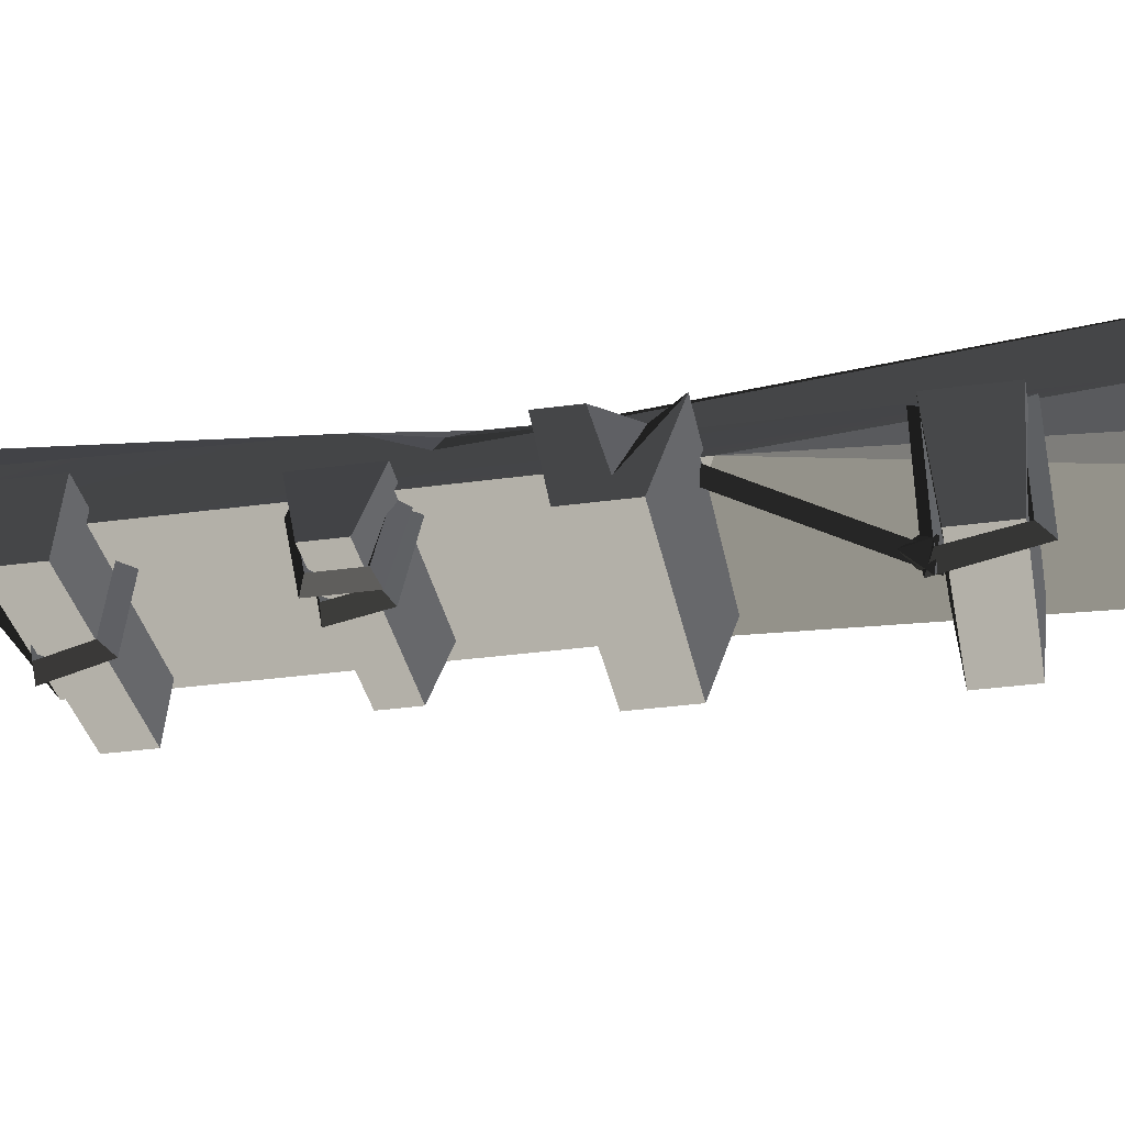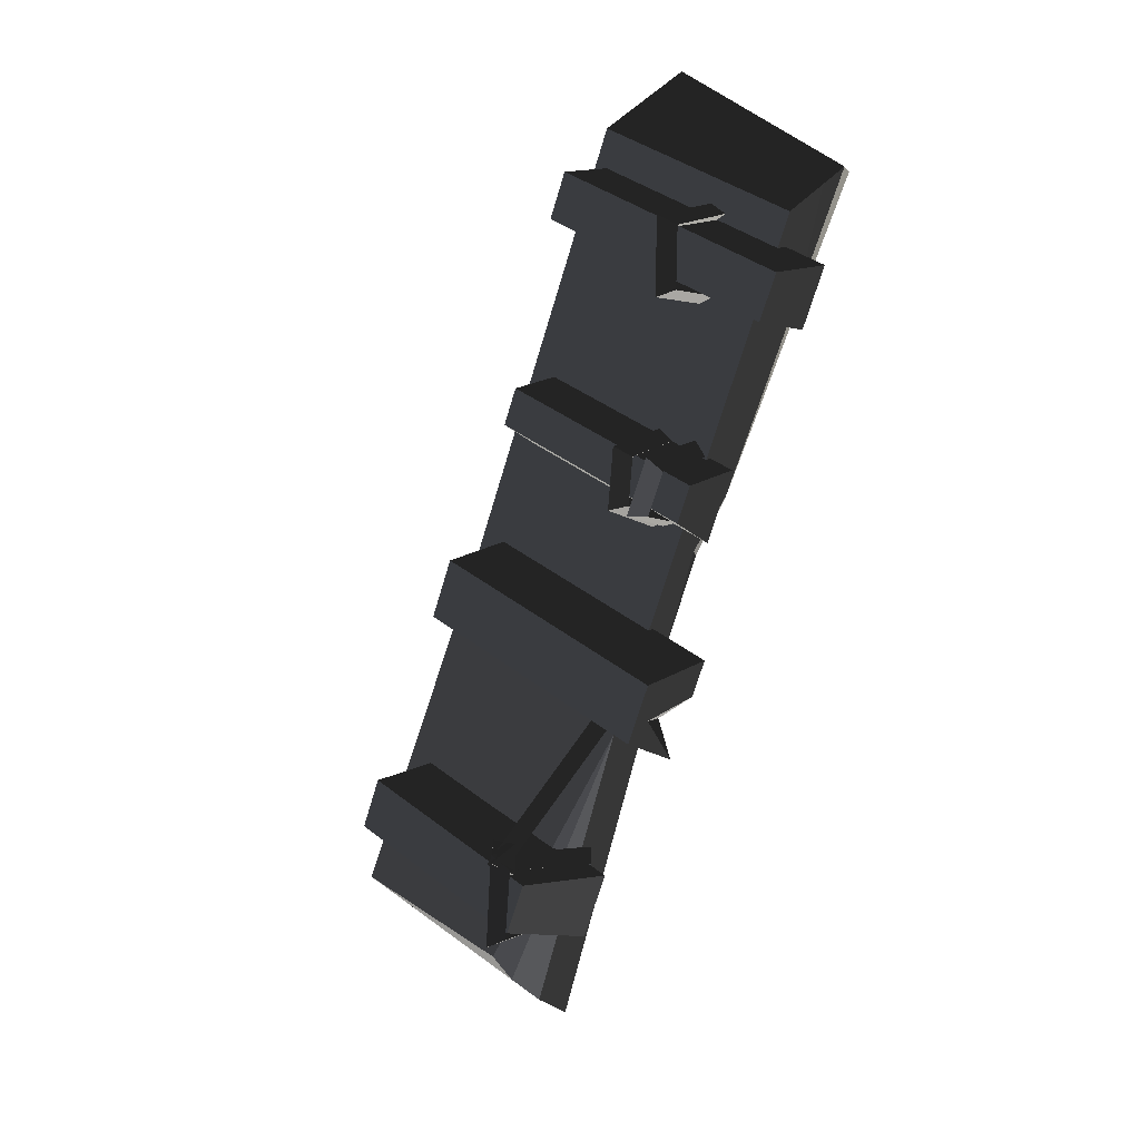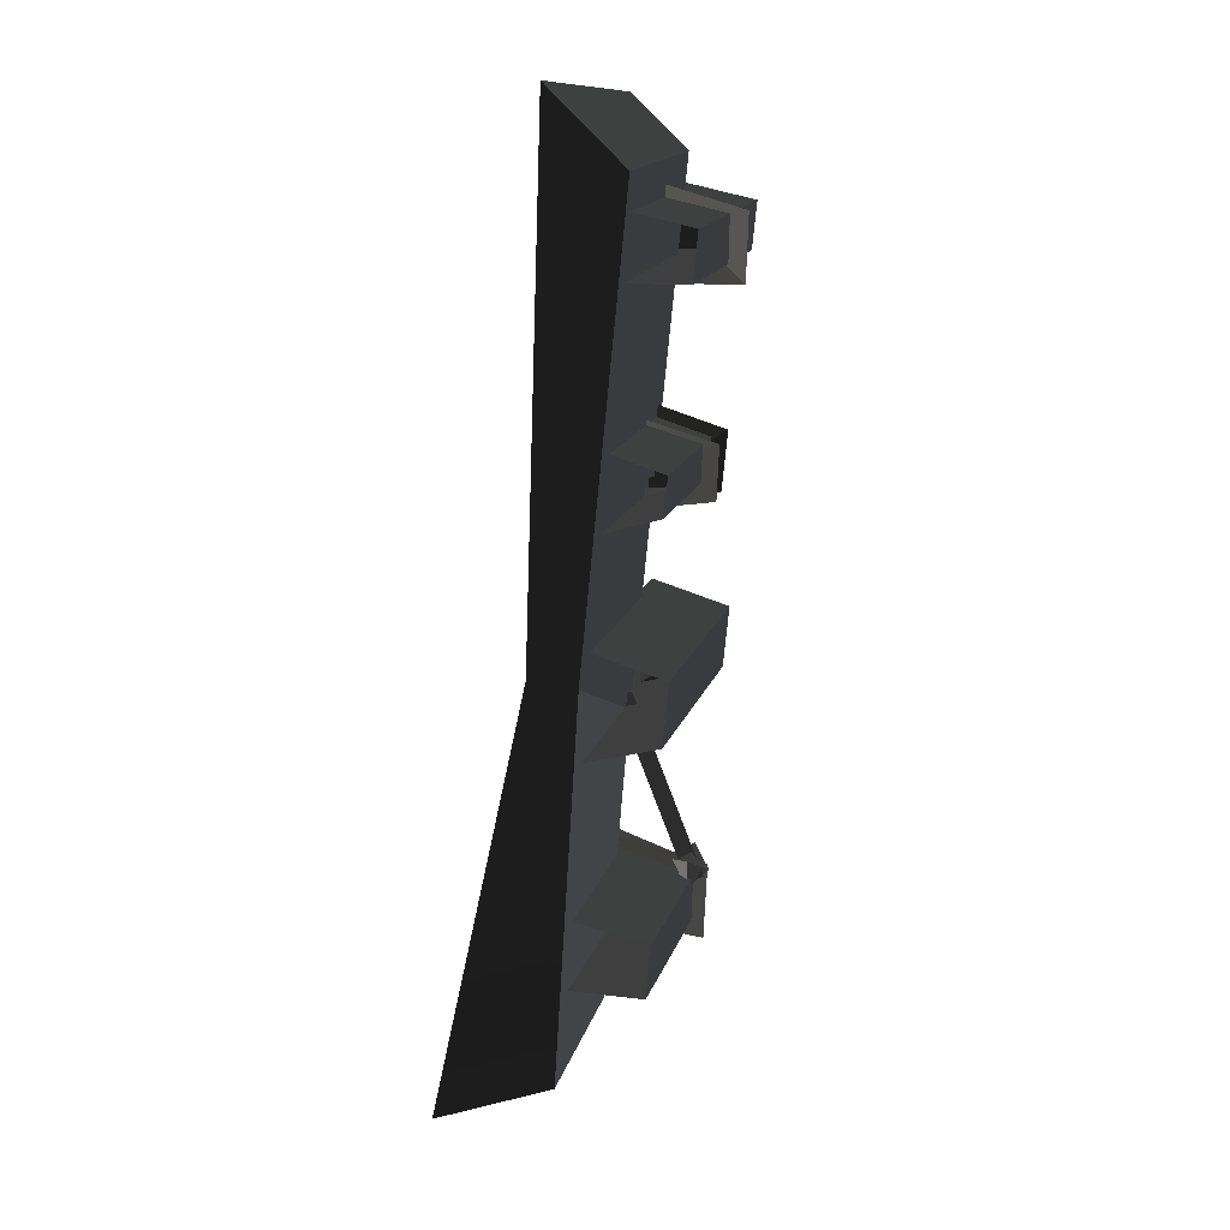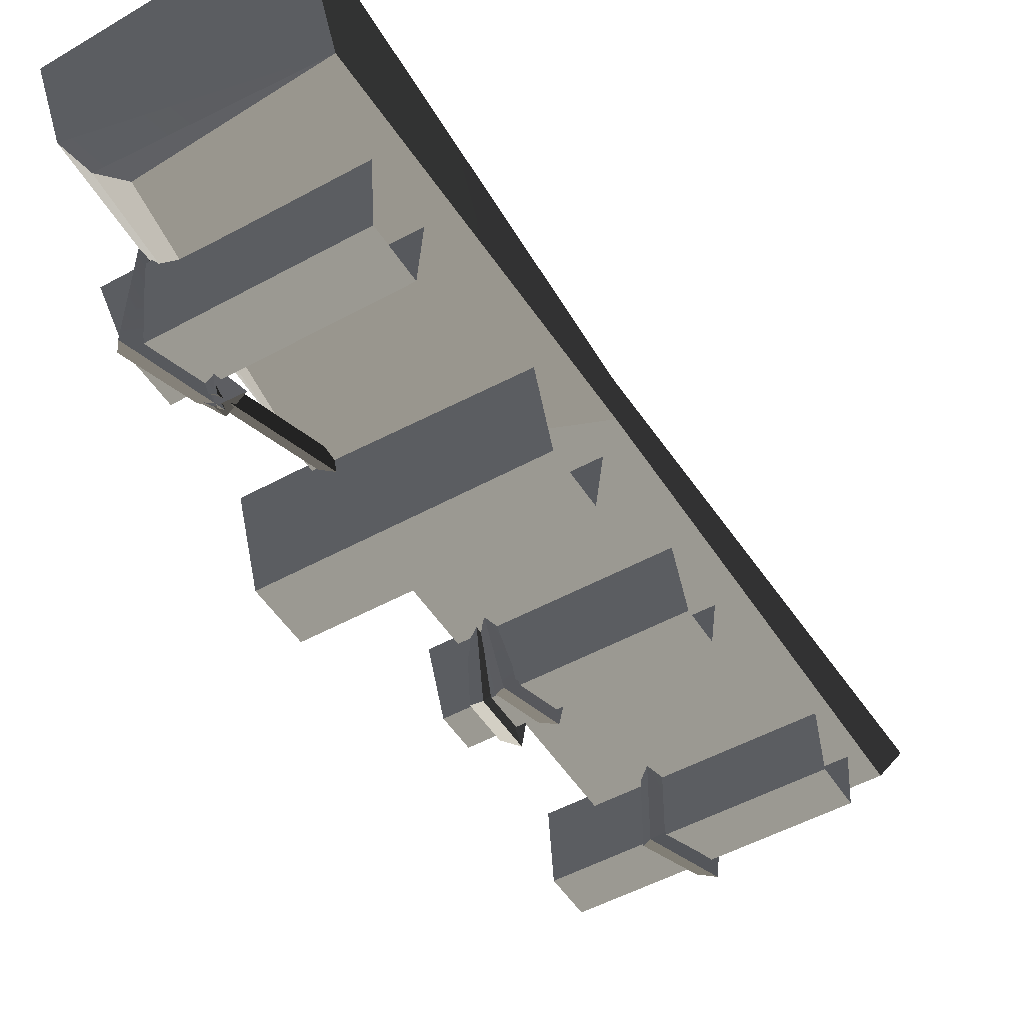
<metadata>
{"format":"obj","ext":"obj","renderer":"f3d","projection":"perspective","resolution":1024,"background":"white","views":[{"elev":-33.4,"azim":-57.5,"up":"+Z"},{"elev":6.5,"azim":-140.4,"up":"+Y"},{"elev":37.7,"azim":105.2,"up":"+Y"},{"elev":-50.0,"azim":53.1,"up":"+Z"}]}
</metadata>
<code>
v -1.509 1.978 0.1736
v -0.3927 2.184 -0.1175
v -0.5206 2.468 0.2881
v -1.417 1.774 -0.1175
v -0.3927 2.184 -0.1175
v 0.4233 0.1441 -0.1175
v 0.4233 0.1441 0.1175
v -0.5206 2.468 0.2881
v 1.121 -1.599 -0.1869
v 1.223 -1.855 0.3672
v 0.4233 0.1441 -0.1175
v -0.3927 2.184 -0.1175
v -0.7845 0.1919 -0.1175
v -1.417 1.774 -0.1175
v -0.4423 -0.6632 -0.1175
v -0.5206 2.468 0.2881
v 0.4233 0.1441 0.1175
v -1.46 1.962 0.2881
v -0.6778 0.1235 0.1454
v -0.5607 -0.2496 0.1175
v -0.6013 -0.2659 2.337e-05
v -0.6013 -0.2659 0.07097
v 0.1374 -2.112 0.009973
v 0.1953 -2.257 0.285
v 0.1374 -2.112 0.009973
v 0.1953 -2.257 0.285
v 1.223 -1.855 0.3672
v 1.121 -1.599 -0.1869
v 0.1374 -2.112 0.009973
v 0.1942 -1.986 -0.1344
v 0.4233 0.1441 -0.1175
v -0.4423 -0.6632 -0.1175
v 0.2763 -1.871 -0.1843
v 1.121 -1.599 -0.1869
v 0.2731 -2.162 0.3648
v 0.4233 0.1441 0.1175
v 1.223 -1.855 0.3672
v -0.5607 -0.2496 0.1175
v -0.6013 -0.2659 0.07097
v -0.6013 -0.2659 2.337e-05
v -0.7995 0.2275 0.02958
v -0.7999 0.2304 -0.0286
v -0.4423 -0.6632 -0.1175
v 0.1374 -2.112 0.009973
v -0.7845 0.1919 -0.1175
v -1.417 1.774 -0.1175
v -0.9036 0.4811 0.1362
v -1.509 1.978 0.1736
v 0.01699 0.8066 -0.3781
v -0.05265 0.9806 -0.3781
v -1.008 0.3966 -0.3781
v -1.077 0.5707 -0.3781
v -1.099 0.6248 -0.08772
v -0.05265 0.9806 -0.3781
v -0.07428 1.035 -0.08772
v -1.077 0.5707 -0.3781
v 0.06191 0.6944 -0.08772
v -1.008 0.3966 -0.3781
v -0.9627 0.2844 -0.08772
v 0.01699 0.8066 -0.3781
v -1.099 0.6248 -0.08772
v -0.9627 0.2844 -0.08772
v -1.008 0.3966 -0.3781
v -1.077 0.5707 -0.3781
v -0.9627 0.2844 -0.08772
v -1.099 0.6248 -0.08772
v -0.07428 1.035 -0.08772
v 0.06191 0.6944 -0.08772
v 0.3359 0.009541 -0.4795
v 0.2794 0.1506 -0.4795
v -0.8679 -0.4721 -0.4795
v -0.9243 -0.331 -0.4795
v -0.8114 -0.6132 -0.4795
v 0.3923 -0.1316 -0.4795
v 0.2516 0.2202 -0.08772
v -0.9521 -0.2614 -0.08772
v -0.9243 -0.331 -0.4795
v 0.2794 0.1506 -0.4795
v 0.4471 -0.2685 -0.08772
v -0.8114 -0.6132 -0.4795
v -0.7566 -0.7502 -0.08772
v 0.3923 -0.1316 -0.4795
v -0.9243 -0.331 -0.4795
v -0.9521 -0.2614 -0.08772
v -0.8813 -0.4383 -0.08772
v -0.8508 -0.5149 -0.3844
v -0.8114 -0.6132 -0.4795
v -0.7566 -0.7502 -0.08772
v -0.7566 -0.7502 -0.08772
v -0.6953 -0.5588 -0.1013
v 0.4471 -0.2685 -0.08772
v 0.3848 -0.1127 -0.08772
v 0.8298 -1.225 -0.5295
v 0.7305 -0.9768 -0.5295
v -0.1214 -1.606 -0.5295
v -0.2207 -1.357 -0.5295
v 0.7152 -0.9385 -0.08772
v -0.365 -1.371 -0.08772
v -0.2207 -1.357 -0.5295
v 0.7305 -0.9768 -0.5295
v 0.8451 -1.263 -0.08772
v -0.1214 -1.606 -0.5295
v -0.235 -1.695 -0.08772
v 0.8298 -1.225 -0.5295
v -0.365 -1.371 -0.08772
v -0.235 -1.695 -0.08772
v -0.2207 -1.357 -0.5295
v -0.1214 -1.606 -0.5295
v -0.235 -1.695 -0.08772
v -0.365 -1.371 -0.08772
v 0.7152 -0.9385 -0.08772
v 0.8451 -1.263 -0.08772
v -0.2948 1.761 -0.4091
v -0.3793 1.972 -0.4091
v -1.464 1.293 -0.4091
v -1.548 1.504 -0.4091
v -0.3935 2.008 -0.05679
v -1.562 1.54 -0.05679
v -1.548 1.504 -0.4091
v -0.3793 1.972 -0.4091
v -0.2806 1.725 -0.05679
v -1.464 1.293 -0.4091
v -1.45 1.258 -0.05679
v -0.2948 1.761 -0.4091
v -1.562 1.54 -0.05679
v -1.45 1.258 -0.05679
v -1.548 1.504 -0.4091
v -1.45 1.258 -0.05679
v -1.464 1.293 -0.4091
v -1.548 1.504 -0.4091
v -1.45 1.258 -0.05679
v -1.562 1.54 -0.05679
v -0.3935 2.008 -0.05679
v -0.2806 1.725 -0.05679
v -0.8679 -0.4721 -0.4795
v -0.8508 -0.5149 -0.3844
v -0.8114 -0.6132 -0.4795
v -0.9243 -0.331 -0.4795
v -0.9521 -0.2614 -0.08772
v 0.2516 0.2202 -0.08772
v 0.3224 0.04328 -0.08772
v -0.8813 -0.4383 -0.08772
v -0.7566 -0.7502 -0.08772
v -0.8508 -0.5149 -0.3844
v -0.6953 -0.5588 -0.1013
v 0.3224 0.04328 -0.08772
v -0.6953 -0.5588 -0.1013
v -0.8813 -0.4383 -0.08772
v 0.3848 -0.1127 -0.08772
v -0.6953 -0.5588 -0.1013
v -0.8508 -0.5149 -0.3844
v -0.8813 -0.4383 -0.08772
v -0.4423 -0.6632 -0.1175
v 0.1942 -1.986 -0.1344
v 0.2763 -1.871 -0.1843
v 0.1942 -1.986 -0.1344
v 1.121 -1.599 -0.1869
v 0.2763 -1.871 -0.1843
v -0.4423 -0.6632 -0.1175
v 0.1374 -2.112 0.009973
v 0.1942 -1.986 -0.1344
v -0.7655 0.1965 0.09065
v -0.9036 0.4811 0.1362
v -0.6778 0.1235 0.1454
v -1.509 1.978 0.1736
v -0.5206 2.468 0.2881
v -1.46 1.962 0.2881
v -0.02699 -1.307 -0.5096
v -0.4573 -0.5633 -0.09882
v -0.3806 -0.5502 -0.06068
v -0.1036 -1.32 -0.5477
v -0.3806 -0.5502 -0.06068
v -0.398 -0.513 -0.137
v -0.02699 -1.307 -0.5096
v -0.04429 -1.27 -0.5858
v -0.1036 -1.32 -0.5477
v -0.398 -0.513 -0.137
v -0.4573 -0.5633 -0.09882
v -0.04429 -1.27 -0.5858
v -0.3806 -0.5502 -0.06068
v -0.4573 -0.5633 -0.09882
v -0.398 -0.513 -0.137
v -0.04429 -1.27 -0.5858
v -0.1036 -1.32 -0.5477
v -0.02699 -1.307 -0.5096
v -0.9643 1.401 -0.4897
v -0.9697 1.683 -0.3995
v -0.9719 1.761 -0.4912
v -0.9692 1.486 -0.3982
v -1 1.838 -0.01757
v -0.9921 1.73 -0.1086
v -0.9697 1.683 -0.3995
v -0.9692 1.486 -0.3982
v -1.05 1.716 -0.4445
v -1.046 1.433 -0.4472
v -0.9643 1.401 -0.4897
v -0.9719 1.761 -0.4912
v -1.05 1.716 -0.4445
v -1.046 1.433 -0.4472
v -0.9921 1.73 -0.1086
v -0.9697 1.683 -0.3995
v -1.05 1.716 -0.4445
v -1.076 1.785 -0.05391
v -1 1.838 -0.01757
v -1.076 1.785 -0.05391
v -1.05 1.716 -0.4445
v -0.9719 1.761 -0.4912
v -0.9198 1.367 -0.01577
v -1 1.838 -0.01757
v -0.9921 1.73 -0.1086
v -0.9423 1.464 -0.1073
v -0.9692 1.486 -0.3982
v -0.9643 1.401 -0.4897
v -1.076 1.785 -0.05391
v -1.009 1.404 -0.05701
v -0.9423 1.464 -0.1073
v -0.9921 1.73 -0.1086
v -1 1.838 -0.01757
v -0.9198 1.367 -0.01577
v -1.076 1.785 -0.05391
v -1.009 1.404 -0.05701
v -1.009 1.404 -0.05701
v -1.046 1.433 -0.4472
v -0.9692 1.486 -0.3982
v -0.9423 1.464 -0.1073
v -0.9643 1.401 -0.4897
v -1.009 1.404 -0.05701
v -0.9198 1.367 -0.01577
v -1.046 1.433 -0.4472
v -0.8023 0.4792 -0.3598
v -0.8598 0.623 -0.3598
v -0.7789 0.4227 -0.4515
v -0.887 0.693 -0.4515
v -0.8641 0.4211 -0.4062
v -0.9472 0.629 -0.4062
v -0.8598 0.623 -0.3598
v -0.8023 0.4792 -0.3598
v -0.7789 0.4227 -0.4515
v -0.887 0.693 -0.4515
v -0.9472 0.629 -0.4062
v -0.8641 0.4211 -0.4062
v -0.8787 0.6703 -0.106
v -0.9196 0.7744 -0.0144
v -0.887 0.693 -0.4515
v -0.8598 0.623 -0.3598
v -0.9731 0.6935 -0.0596
v -0.8787 0.6703 -0.106
v -0.8598 0.623 -0.3598
v -0.9472 0.629 -0.4062
v -0.9731 0.6935 -0.0596
v -0.9472 0.629 -0.4062
v -0.887 0.693 -0.4515
v -0.9196 0.7744 -0.0144
v -0.7638 0.455 -0.106
v -0.7122 0.3278 -0.0144
v -0.9196 0.7744 -0.0144
v -0.8787 0.6703 -0.106
v -0.7638 0.455 -0.106
v -0.8787 0.6703 -0.106
v -0.8114 0.3611 -0.0596
v -0.9731 0.6935 -0.0596
v -0.9196 0.7744 -0.0144
v -0.7122 0.3278 -0.0144
v -0.8114 0.3611 -0.0596
v -0.9731 0.6935 -0.0596
v -0.8023 0.4792 -0.3598
v -0.7789 0.4227 -0.4515
v -0.7122 0.3278 -0.0144
v -0.7638 0.455 -0.106
v -0.8114 0.3611 -0.0596
v -0.8641 0.4211 -0.4062
v -0.8023 0.4792 -0.3598
v -0.7638 0.455 -0.106
v -0.7789 0.4227 -0.4515
v -0.8114 0.3611 -0.0596
v -0.7122 0.3278 -0.0144
v -0.8641 0.4211 -0.4062
v -0.6713 0.4424 -0.4535
v -0.6933 0.6594 -0.361
v -0.7 0.7349 -0.4535
v -0.678 0.5038 -0.361
v -0.6984 0.7105 -0.1048
v -0.7087 0.823 -0.01223
v -0.6824 0.4507 -0.1048
v -0.6682 0.3127 -0.01223
v -0.6933 0.6594 -0.361
v -0.678 0.5038 -0.361
v -0.7764 0.6898 -0.4079
v -0.7543 0.4648 -0.4079
v -0.6713 0.4424 -0.4535
v -0.7 0.7349 -0.4535
v -0.7764 0.6898 -0.4079
v -0.7543 0.4648 -0.4079
v -0.7833 0.7596 -0.05794
v -0.6984 0.7105 -0.1048
v -0.6933 0.6594 -0.361
v -0.7764 0.6898 -0.4079
v -0.7 0.7349 -0.4535
v -0.7087 0.823 -0.01223
v -0.7833 0.7596 -0.05794
v -0.7764 0.6898 -0.4079
v -0.7549 0.373 -0.05794
v -0.6824 0.4507 -0.1048
v -0.7833 0.7596 -0.05794
v -0.6984 0.7105 -0.1048
v -0.6682 0.3127 -0.01223
v -0.7833 0.7596 -0.05794
v -0.7087 0.823 -0.01223
v -0.7549 0.373 -0.05794
v -0.7543 0.4648 -0.4079
v -0.6824 0.4507 -0.1048
v -0.7549 0.373 -0.05794
v -0.678 0.5038 -0.361
v -0.6682 0.3127 -0.01223
v -0.6713 0.4424 -0.4535
v -0.7543 0.4648 -0.4079
v -0.7549 0.373 -0.05794
v -0.07854 -1.216 -0.5954
v -0.04472 -1.675 -0.5923
v -0.04739 -1.586 -0.5007
v -0.06621 -1.3 -0.5044
v -0.05568 -1.566 -0.09594
v -0.04198 -1.66 -0.008412
v -0.06621 -1.3 -0.5044
v -0.04739 -1.586 -0.5007
v -0.1506 -1.293 -0.5405
v -0.1253 -1.634 -0.5475
v -0.04472 -1.675 -0.5923
v -0.07854 -1.216 -0.5954
v -0.1506 -1.293 -0.5405
v -0.1253 -1.634 -0.5475
v -0.2165 -1.265 -0.0105
v -0.07854 -1.216 -0.5954
v -0.06621 -1.3 -0.5044
v -0.1596 -1.352 -0.1008
v -0.1506 -1.293 -0.5405
v -0.2641 -1.331 -0.06869
v -0.1596 -1.352 -0.1008
v -0.06621 -1.3 -0.5044
v -0.2165 -1.265 -0.0105
v -0.2641 -1.331 -0.06869
v -0.1506 -1.293 -0.5405
v -0.07854 -1.216 -0.5954
v -0.04198 -1.66 -0.008412
v -0.2165 -1.265 -0.0105
v -0.05568 -1.566 -0.09594
v -0.1596 -1.352 -0.1008
v -0.05568 -1.566 -0.09594
v -0.1596 -1.352 -0.1008
v -0.1278 -1.623 -0.07568
v -0.2641 -1.331 -0.06869
v -0.1278 -1.623 -0.07568
v -0.2641 -1.331 -0.06869
v -0.2165 -1.265 -0.0105
v -0.04198 -1.66 -0.008412
v -0.1278 -1.623 -0.07568
v -0.1253 -1.634 -0.5475
v -0.04739 -1.586 -0.5007
v -0.05568 -1.566 -0.09594
v -0.04472 -1.675 -0.5923
v -0.1278 -1.623 -0.07568
v -0.04198 -1.66 -0.008412
v -0.1253 -1.634 -0.5475
v -0.08488 -1.257 -0.6014
v -0.1601 -1.167 -0.5121
v -0.1617 -1.321 -0.5134
v -0.08488 -1.257 -0.6014
v 0.003292 -1.324 -0.5124
v -0.02115 -1.169 -0.5113
v -0.08488 -1.257 -0.6014
v -0.1617 -1.321 -0.5134
v 0.003292 -1.324 -0.5124
v -0.08488 -1.257 -0.6014
v -0.02115 -1.169 -0.5113
v -0.1601 -1.167 -0.5121
v -0.1617 -1.321 -0.5134
v -0.1601 -1.167 -0.5121
v -0.08488 -1.233 -0.4232
v -0.02115 -1.169 -0.5113
v 0.003292 -1.324 -0.5124
v -0.08488 -1.233 -0.4232
v 0.003292 -1.324 -0.5124
v -0.1617 -1.321 -0.5134
v -0.08488 -1.233 -0.4232
v -0.1601 -1.167 -0.5121
v -0.02115 -1.169 -0.5113
v -0.08488 -1.233 -0.4232
v -0.7655 0.1965 0.09065
v -0.6778 0.1235 0.1454
v -0.5607 -0.2496 0.1175
v -0.5607 -0.2496 0.1175
v -0.6013 -0.2659 0.07097
v -0.7655 0.1965 0.09065
v 0.2731 -2.162 0.3648
v 0.1953 -2.257 0.285
v -0.5607 -0.2496 0.1175
v -0.6013 -0.2659 0.07097
v 0.2731 -2.162 0.3648
v 1.223 -1.855 0.3672
v 0.1953 -2.257 0.285
v -0.6013 -0.2659 0.07097
v -0.7995 0.2275 0.02958
v -0.7655 0.1965 0.09065
v -0.7995 0.2275 0.02958
v -0.9036 0.4811 0.1362
v -0.7655 0.1965 0.09065
v -1.46 1.962 0.2881
v -0.6778 0.1235 0.1454
v -0.9036 0.4811 0.1362
v -1.509 1.978 0.1736
g prop_object_906_6124_85
f 1 3 2
f 1 2 4
f 5 7 6
f 7 5 8
f 7 9 6
f 9 7 10
f 11 13 12
f 12 13 14
f 11 15 13
f 16 18 17
f 18 19 17
f 19 20 17
f 21 23 22
f 24 22 23
f 25 27 26
f 27 25 28
f 29 30 28
f 31 33 32
f 33 31 34
f 35 37 36
f 35 36 38
f 39 41 40
f 41 42 40
f 42 43 40
f 40 43 44
f 43 42 45
f 41 46 42
f 42 46 45
f 46 41 47
f 47 48 46
f 49 51 50
f 50 51 52
f 53 55 54
f 53 54 56
f 57 59 58
f 57 58 60
f 61 63 62
f 63 61 64
f 65 67 66
f 67 65 68
f 69 71 70
f 70 71 72
f 69 73 71
f 73 69 74
f 75 77 76
f 77 75 78
f 79 81 80
f 79 80 82
f 83 85 84
f 85 83 86
f 87 88 86
f 89 91 90
f 90 91 92
f 93 95 94
f 94 95 96
f 97 99 98
f 99 97 100
f 101 103 102
f 101 102 104
f 105 107 106
f 106 107 108
f 109 111 110
f 111 109 112
f 113 115 114
f 114 115 116
f 117 119 118
f 119 117 120
f 121 123 122
f 121 122 124
f 125 127 126
f 128 130 129
f 131 133 132
f 133 131 134
f 135 137 136
f 136 138 135
f 139 141 140
f 141 139 142
f 143 145 144
f 146 148 147
f 146 147 149
f 150 152 151
f 153 155 154
f 156 158 157
f 159 161 160
f 162 164 163
f 165 167 166
f 168 170 169
f 169 171 168
f 172 174 173
f 175 173 174
f 176 178 177
f 177 179 176
f 180 182 181
f 183 185 184
f 186 188 187
f 186 187 189
f 188 190 187
f 187 190 191
f 192 194 193
f 194 195 193
f 196 198 197
f 198 196 199
f 200 202 201
f 202 200 203
f 204 206 205
f 204 207 206
f 208 210 209
f 210 208 211
f 208 212 211
f 212 208 213
f 214 216 215
f 216 214 217
f 218 220 219
f 220 221 219
f 222 224 223
f 224 222 225
f 226 228 227
f 226 227 229
f 230 232 231
f 232 233 231
f 234 236 235
f 236 234 237
f 238 240 239
f 240 238 241
f 242 244 243
f 244 242 245
f 246 248 247
f 246 249 248
f 250 252 251
f 252 250 253
f 254 256 255
f 256 254 257
f 258 260 259
f 261 259 260
f 262 264 263
f 264 262 265
f 266 268 267
f 268 266 269
f 270 272 271
f 272 270 273
f 274 276 275
f 274 275 277
f 278 280 279
f 278 279 281
f 280 282 279
f 282 280 283
f 283 284 282
f 284 283 285
f 281 285 278
f 285 281 284
f 286 288 287
f 288 289 287
f 290 292 291
f 292 290 293
f 294 296 295
f 294 297 296
f 298 300 299
f 300 298 301
f 302 304 303
f 305 303 304
f 306 308 307
f 307 309 306
f 310 312 311
f 310 311 313
f 314 316 315
f 316 314 317
f 318 320 319
f 320 318 321
f 322 319 320
f 319 322 323
f 324 326 325
f 326 327 325
f 328 330 329
f 330 328 331
f 332 334 333
f 334 332 335
f 336 338 337
f 338 336 339
f 340 342 341
f 340 343 342
f 344 346 345
f 345 346 347
f 348 350 349
f 351 349 350
f 352 354 353
f 354 352 355
f 356 358 357
f 358 356 359
f 360 362 361
f 360 361 363
f 364 366 365
f 367 369 368
f 370 372 371
f 373 375 374
f 376 378 377
f 379 381 380
f 382 384 383
f 385 387 386
f 388 390 389
f 391 393 392
f 394 396 395
f 395 396 397
f 398 400 399
f 401 403 402
f 404 406 405
f 407 409 408
f 409 407 410

</code>
